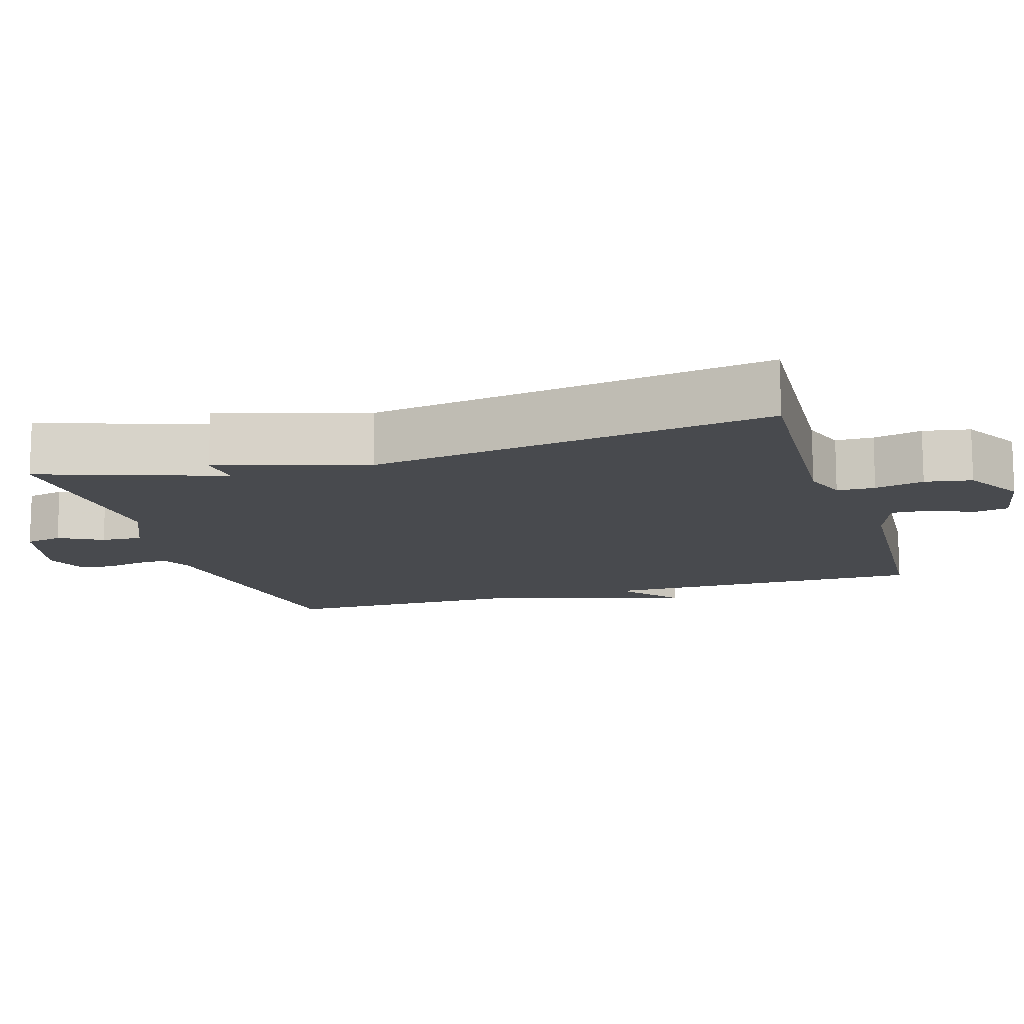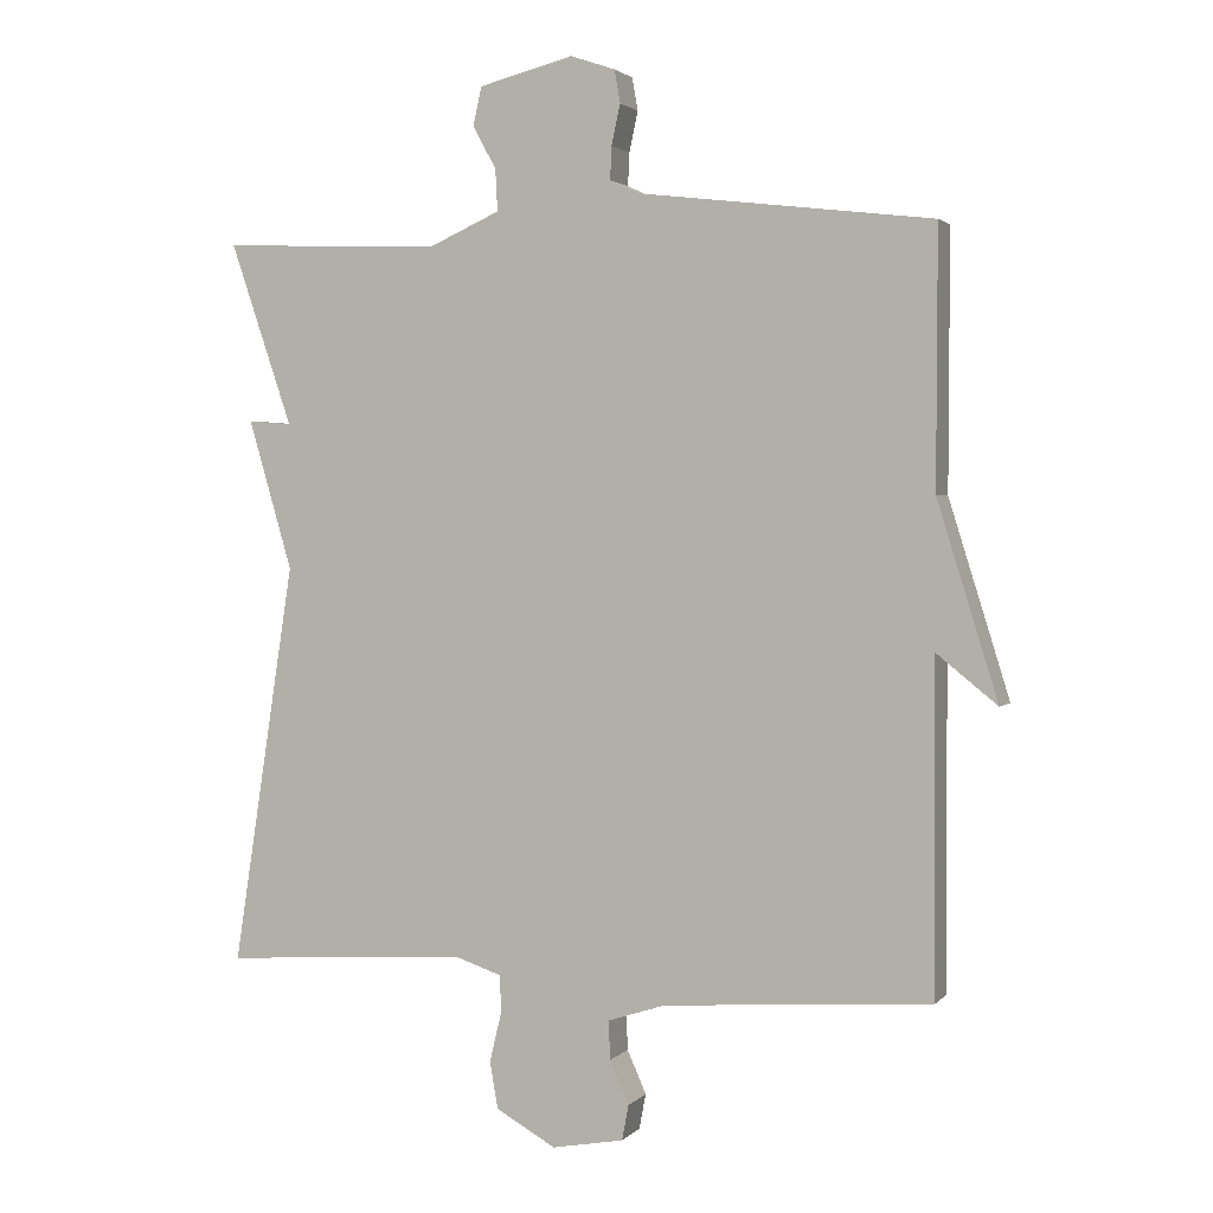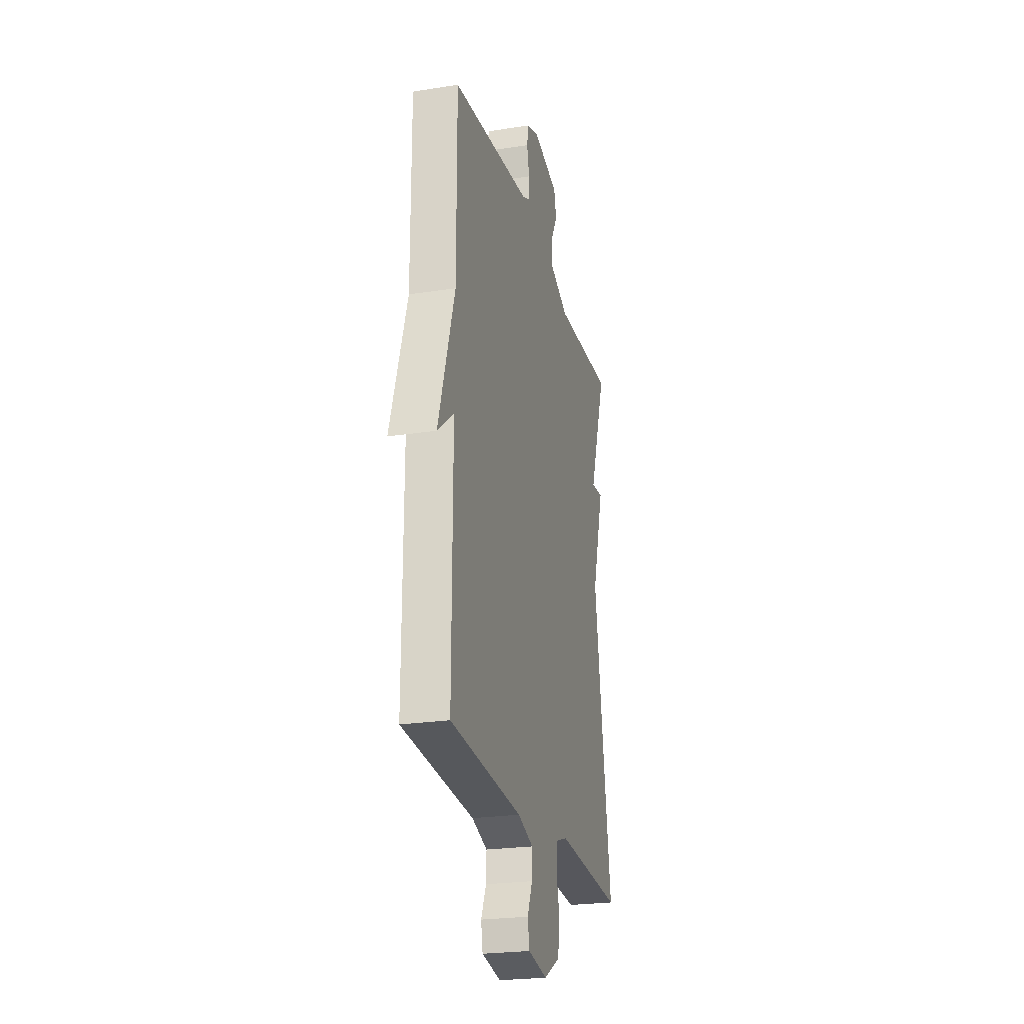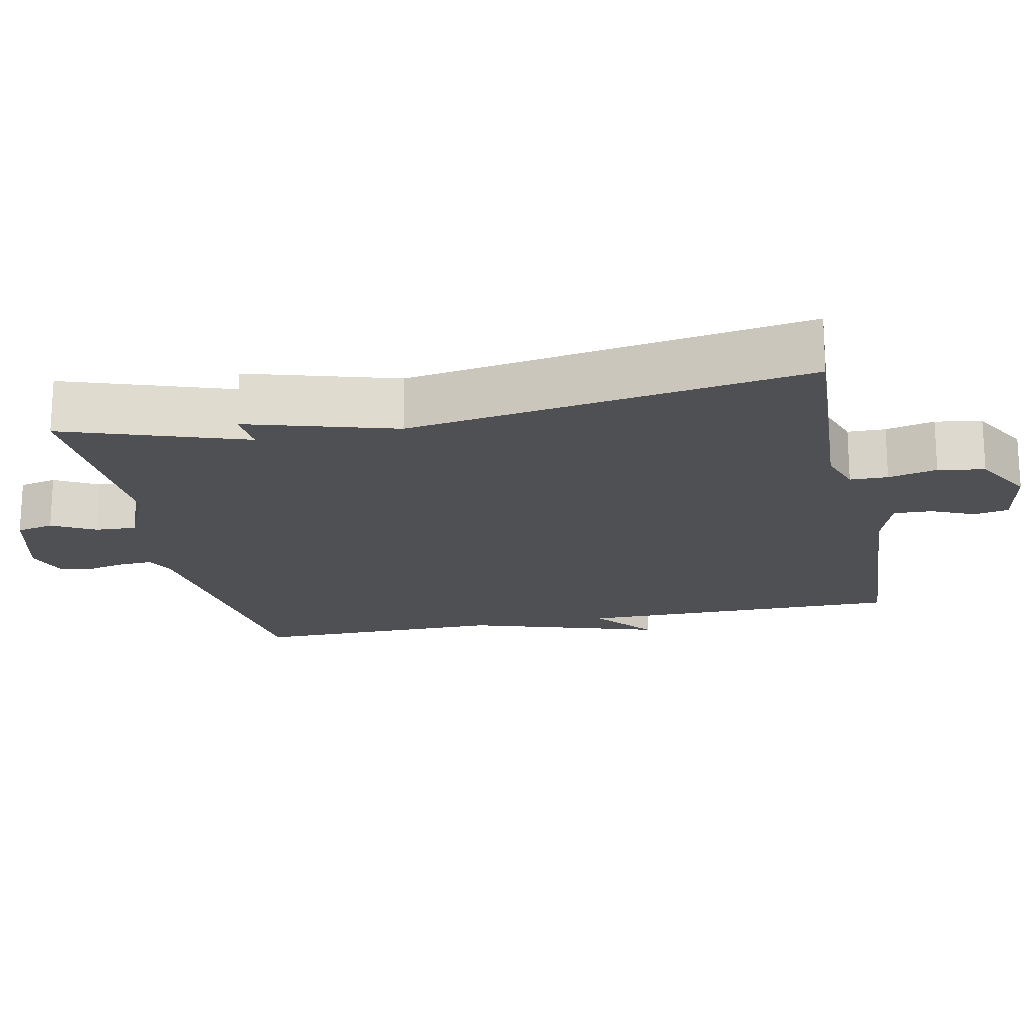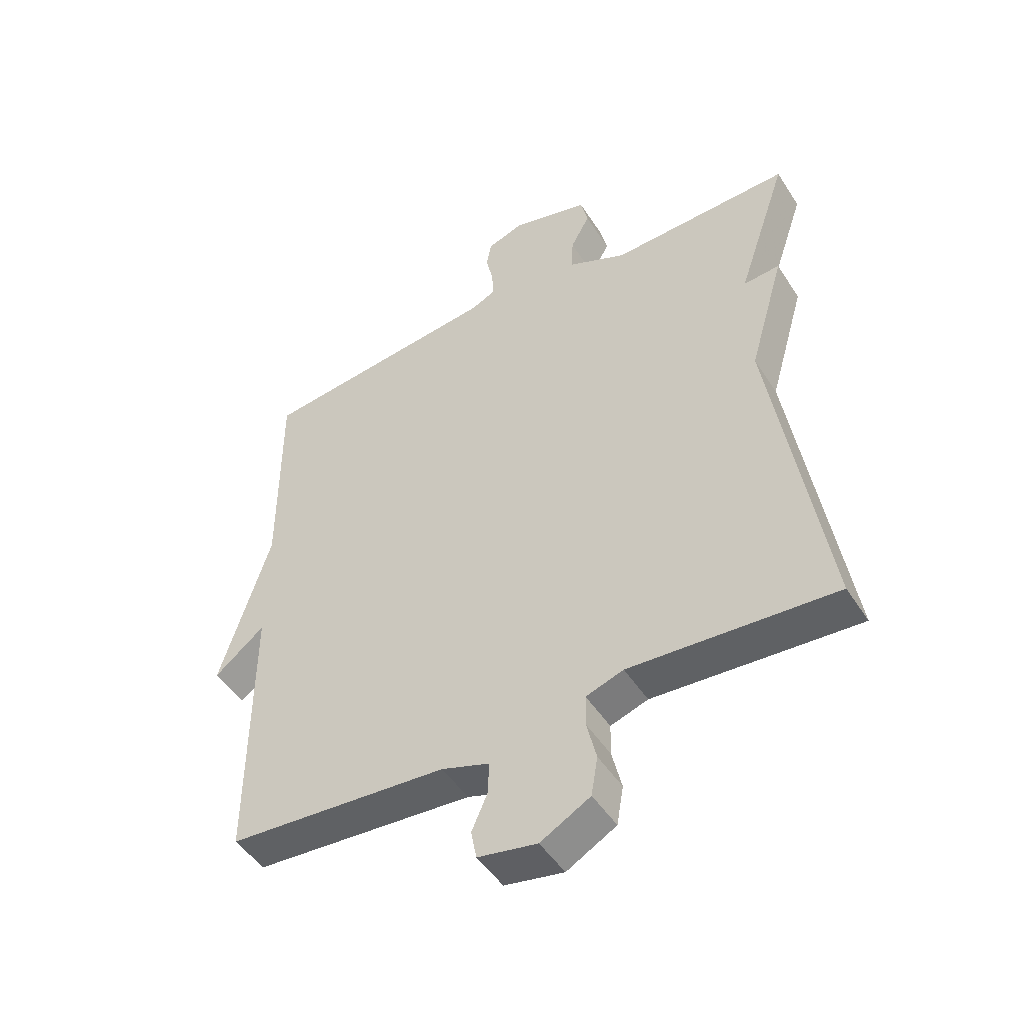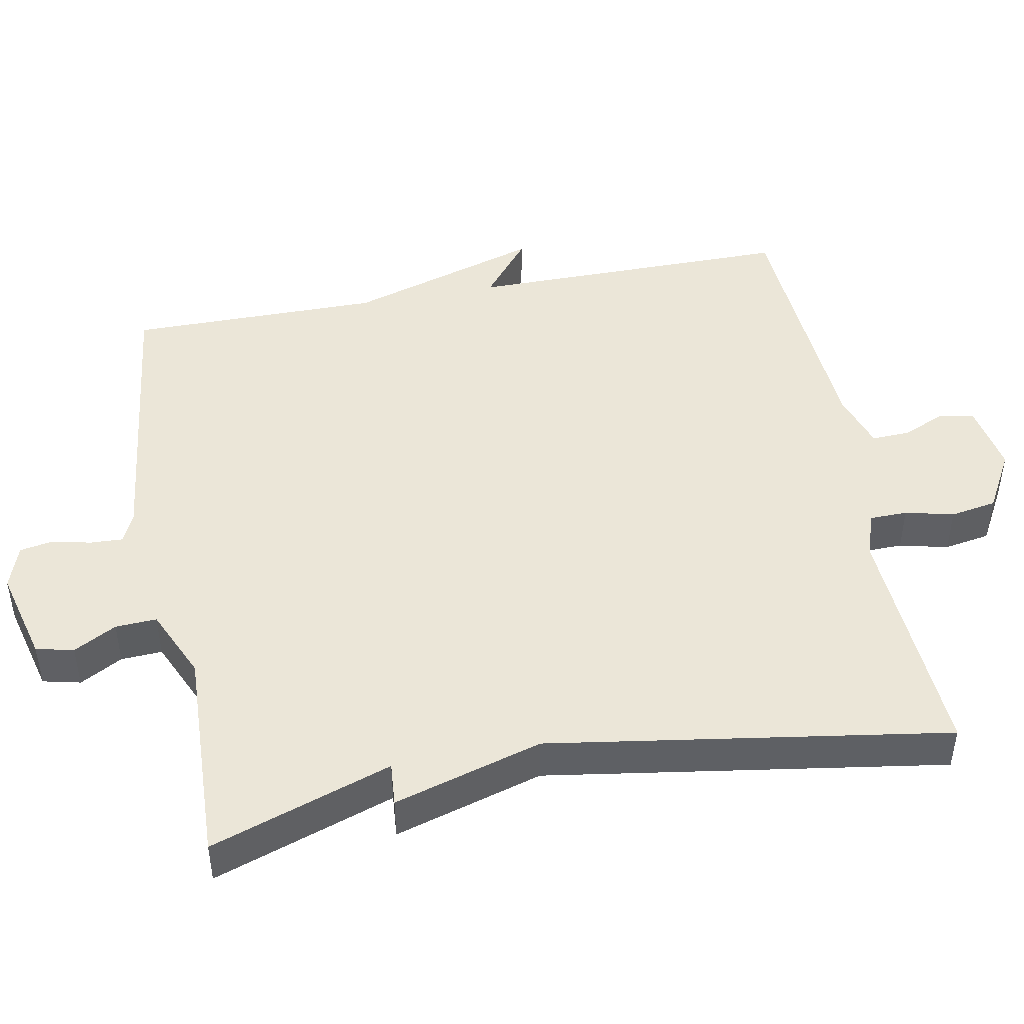
<metadata>
{"format":"obj","ext":"obj","renderer":"f3d","projection":"perspective","resolution":1024,"background":"white","views":[{"elev":-13.0,"azim":107.0,"up":"+Y"},{"elev":2.3,"azim":-159.9,"up":"+Z"},{"elev":-24.1,"azim":-75.5,"up":"+Z"},{"elev":-18.8,"azim":101.8,"up":"+Y"},{"elev":-48.3,"azim":31.3,"up":"+Z"},{"elev":46.5,"azim":79.3,"up":"+Y"}]}
</metadata>
<code>
v 0.5 0.07 0.5
v 0.415 0.07 0.25
v 0.475 0.07 0.255
v 0.415 0.07 0.05
v 0.5 0.07 -0.5
v 0.162 0.07 -0.479
v 0.1 0.07 -0.5
v 0.099 0.07 -0.552
v 0.115 0.07 -0.619
v 0.104 0.07 -0.683
v 0.022 0.07 -0.729
v -0.076 0.07 -0.711
v -0.085 0.07 -0.663
v -0.059 0.07 -0.604
v -0.057 0.07 -0.551
v -0.136 0.07 -0.525
v -0.5 0.07 -0.5
v -0.499 0.07 -0.049
v -0.582 0.07 -0.116
v -0.499 0.07 0.151
v -0.5 0.07 0.5
v -0.1 0.07 0.548
v -0.059 0.07 0.567
v -0.061 0.07 0.612
v -0.073 0.07 0.667
v -0.065 0.07 0.712
v -0.004 0.07 0.733
v 0.125 0.07 0.7
v 0.137 0.07 0.648
v 0.105 0.07 0.589
v 0.102 0.07 0.532
v 0.2 0.07 0.488
v 0.5 0 0.5
v 0.415 0 0.25
v 0.475 0 0.255
v 0.415 0 0.05
v 0.5 0 -0.5
v 0.162 0 -0.479
v 0.1 0 -0.5
v 0.099 0 -0.552
v 0.115 0 -0.619
v 0.104 0 -0.683
v 0.022 0 -0.729
v -0.076 0 -0.711
v -0.085 0 -0.663
v -0.059 0 -0.604
v -0.057 0 -0.551
v -0.136 0 -0.525
v -0.5 0 -0.5
v -0.499 0 -0.049
v -0.582 0 -0.116
v -0.499 0 0.151
v -0.5 0 0.5
v -0.1 0 0.548
v -0.059 0 0.567
v -0.061 0 0.612
v -0.073 0 0.667
v -0.065 0 0.712
v -0.004 0 0.733
v 0.125 0 0.7
v 0.137 0 0.648
v 0.105 0 0.589
v 0.102 0 0.532
v 0.2 0 0.488
f 28 29 30
f 27 28 30
f 26 27 30
f 25 26 30
f 24 25 30
f 23 24 30 31
f 22 23 31 32
f 20 21 22 32
f 18 19 20
f 16 17 18
f 32 1 2
f 20 32 2
f 18 20 2
f 16 18 2
f 15 16 2
f 12 13 14
f 11 12 14
f 10 11 14
f 9 10 14
f 8 9 14
f 7 8 14 15
f 4 5 6
f 6 7 15
f 4 6 15
f 3 4 15
f 2 3 15
f 62 61 60
f 62 60 59
f 62 59 58
f 62 58 57
f 62 57 56
f 63 62 56 55
f 64 63 55 54
f 64 54 53 52
f 52 51 50
f 50 49 48
f 34 33 64
f 34 64 52
f 34 52 50
f 34 50 48
f 34 48 47
f 46 45 44
f 46 44 43
f 46 43 42
f 46 42 41
f 46 41 40
f 47 46 40 39
f 38 37 36
f 47 39 38
f 47 38 36
f 47 36 35
f 47 35 34
f 1 33 34 2
f 2 34 35 3
f 3 35 36 4
f 4 36 37 5
f 5 37 38 6
f 6 38 39 7
f 7 39 40 8
f 8 40 41 9
f 9 41 42 10
f 10 42 43 11
f 11 43 44 12
f 12 44 45 13
f 13 45 46 14
f 14 46 47 15
f 15 47 48 16
f 16 48 49 17
f 17 49 50 18
f 18 50 51 19
f 19 51 52 20
f 20 52 53 21
f 21 53 54 22
f 22 54 55 23
f 23 55 56 24
f 24 56 57 25
f 25 57 58 26
f 26 58 59 27
f 27 59 60 28
f 28 60 61 29
f 29 61 62 30
f 30 62 63 31
f 31 63 64 32
f 32 64 33 1

</code>
